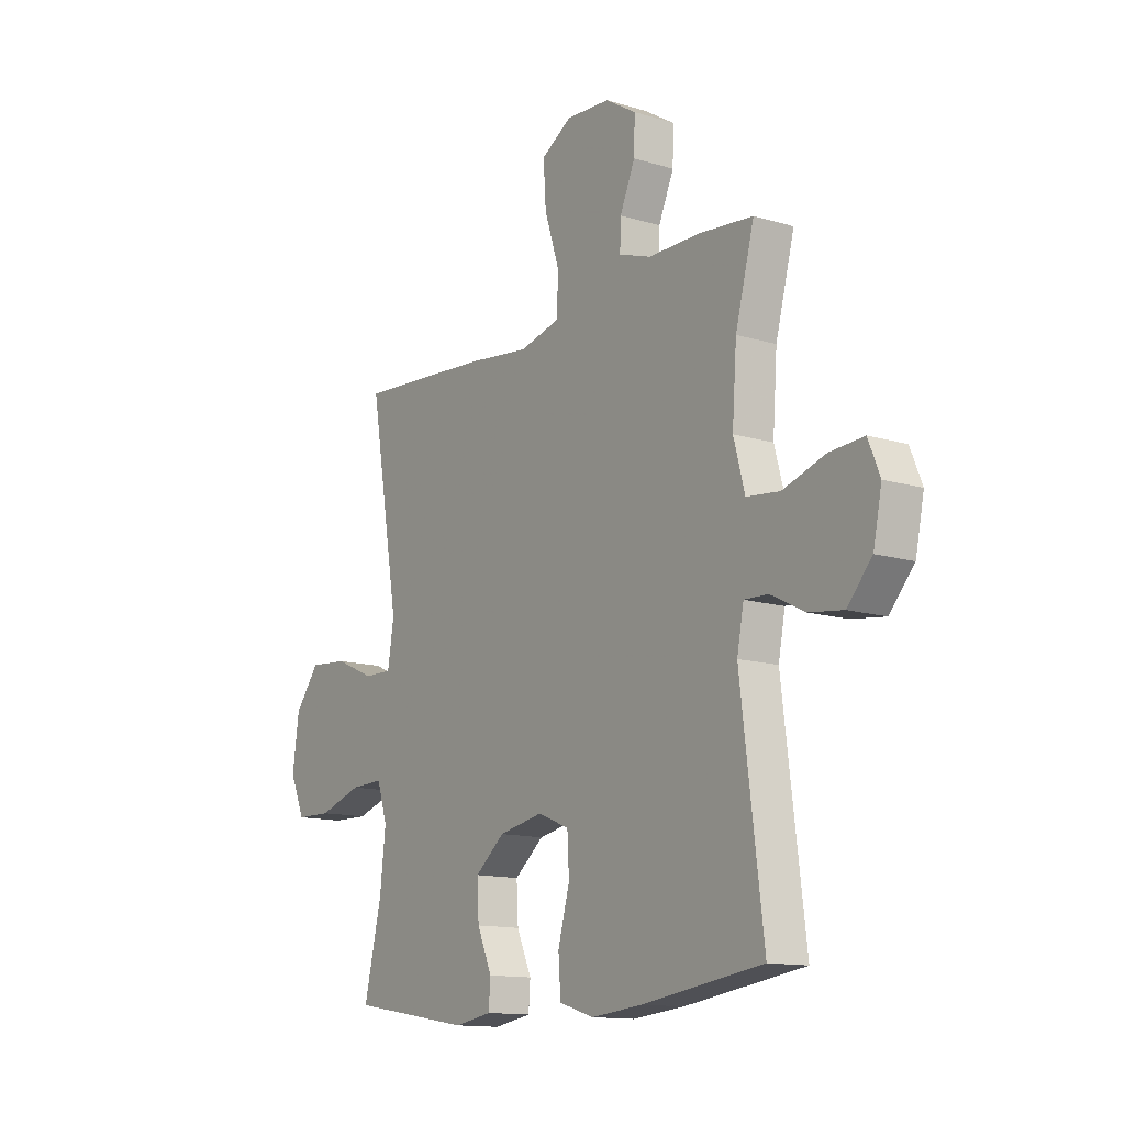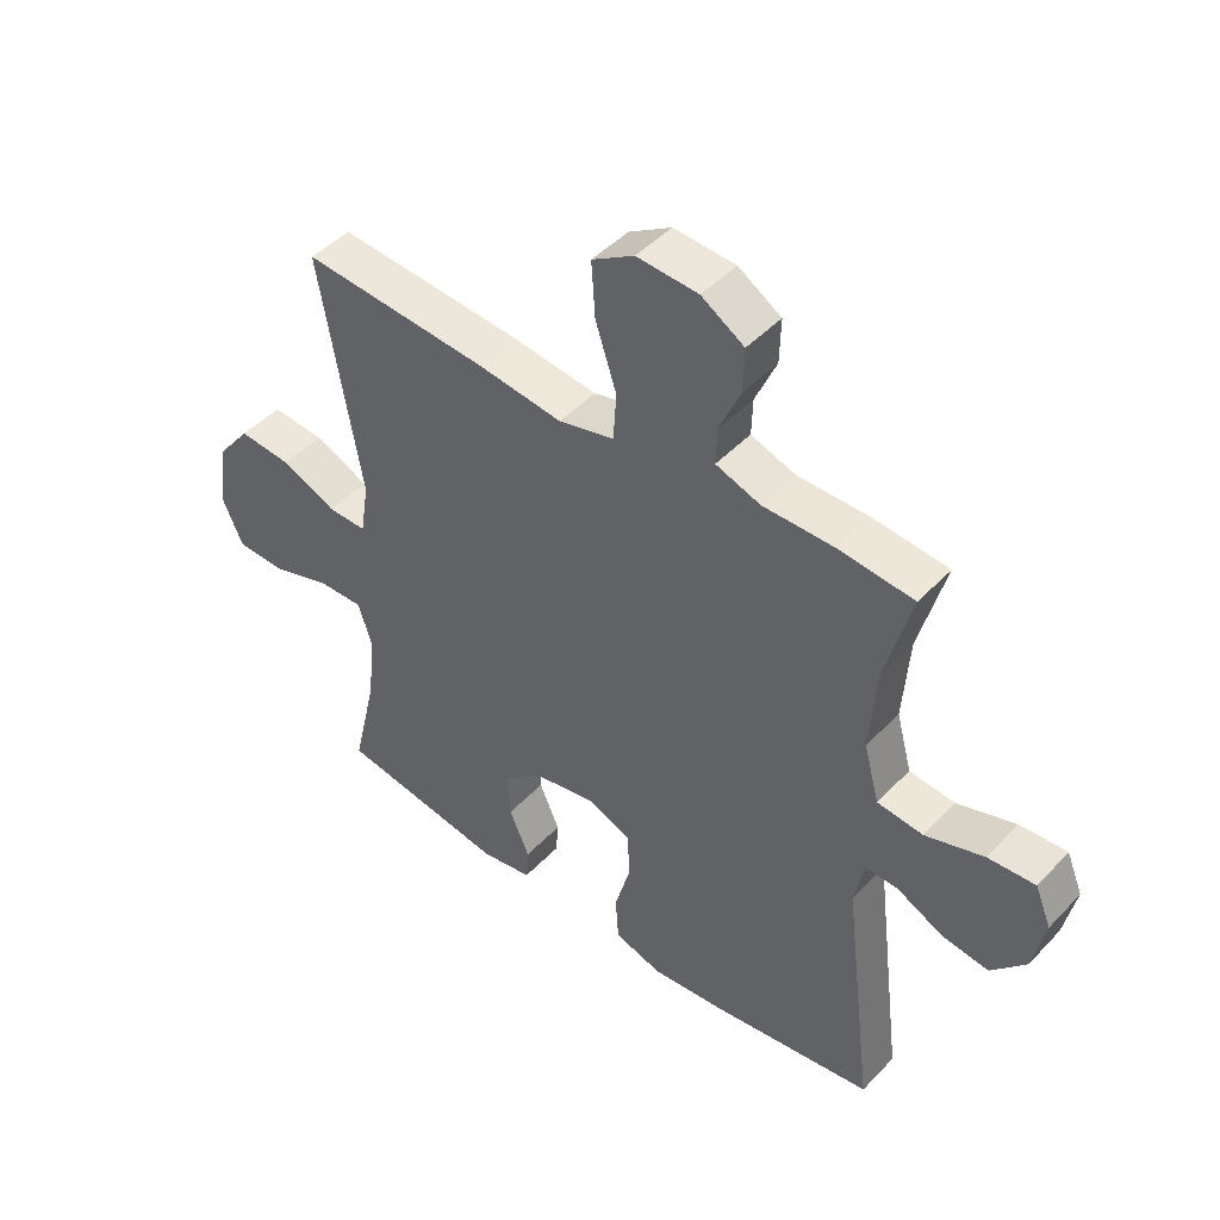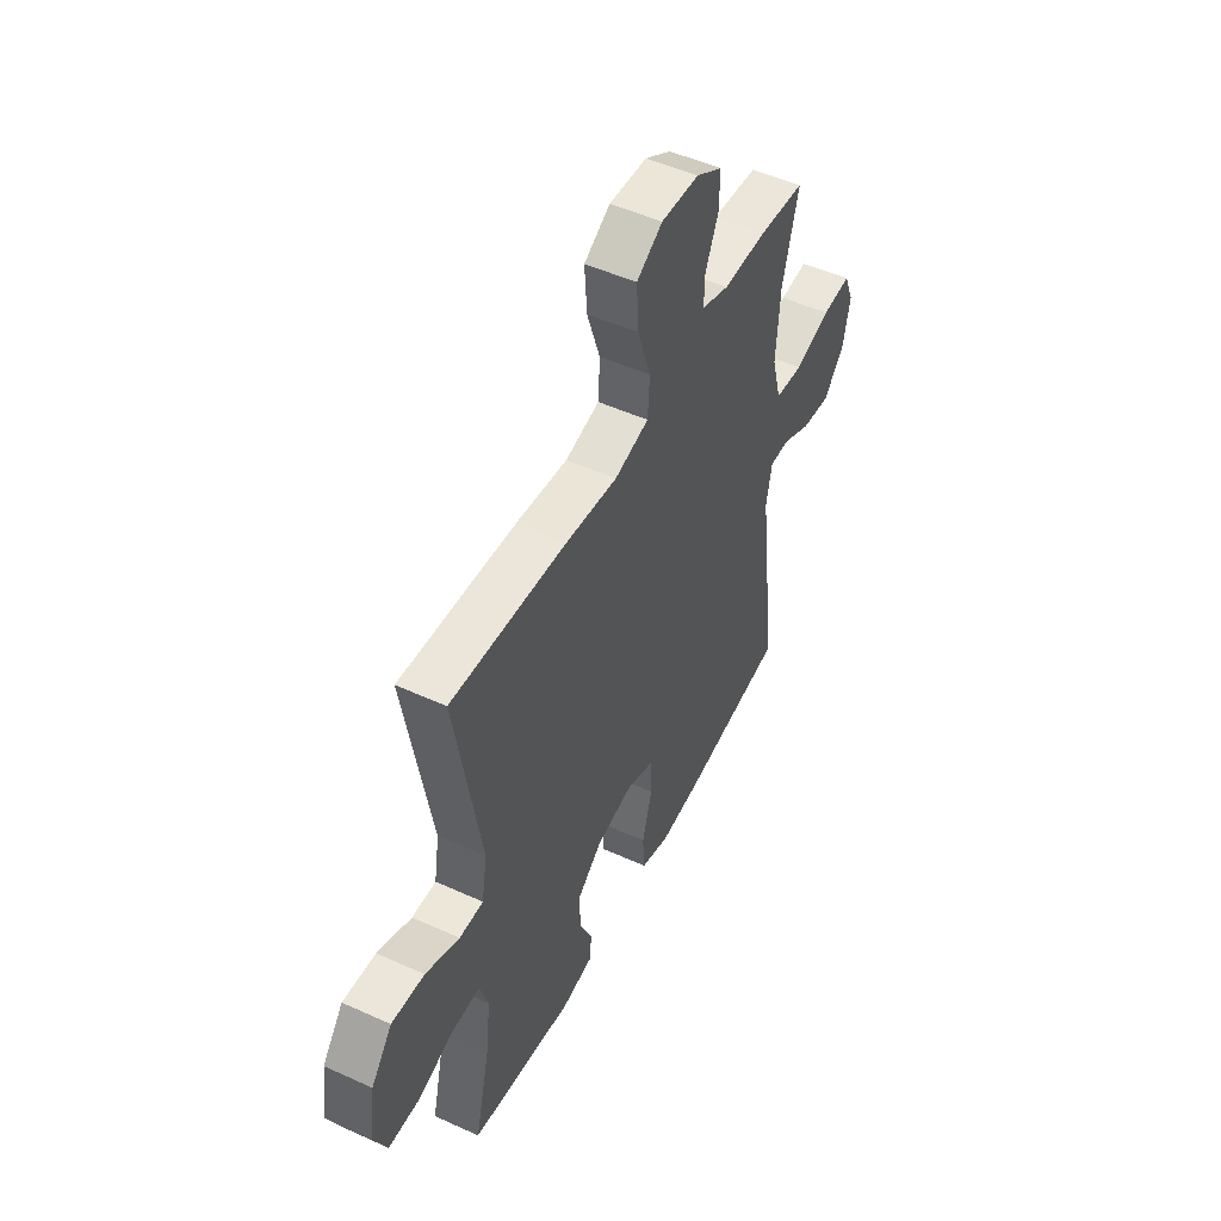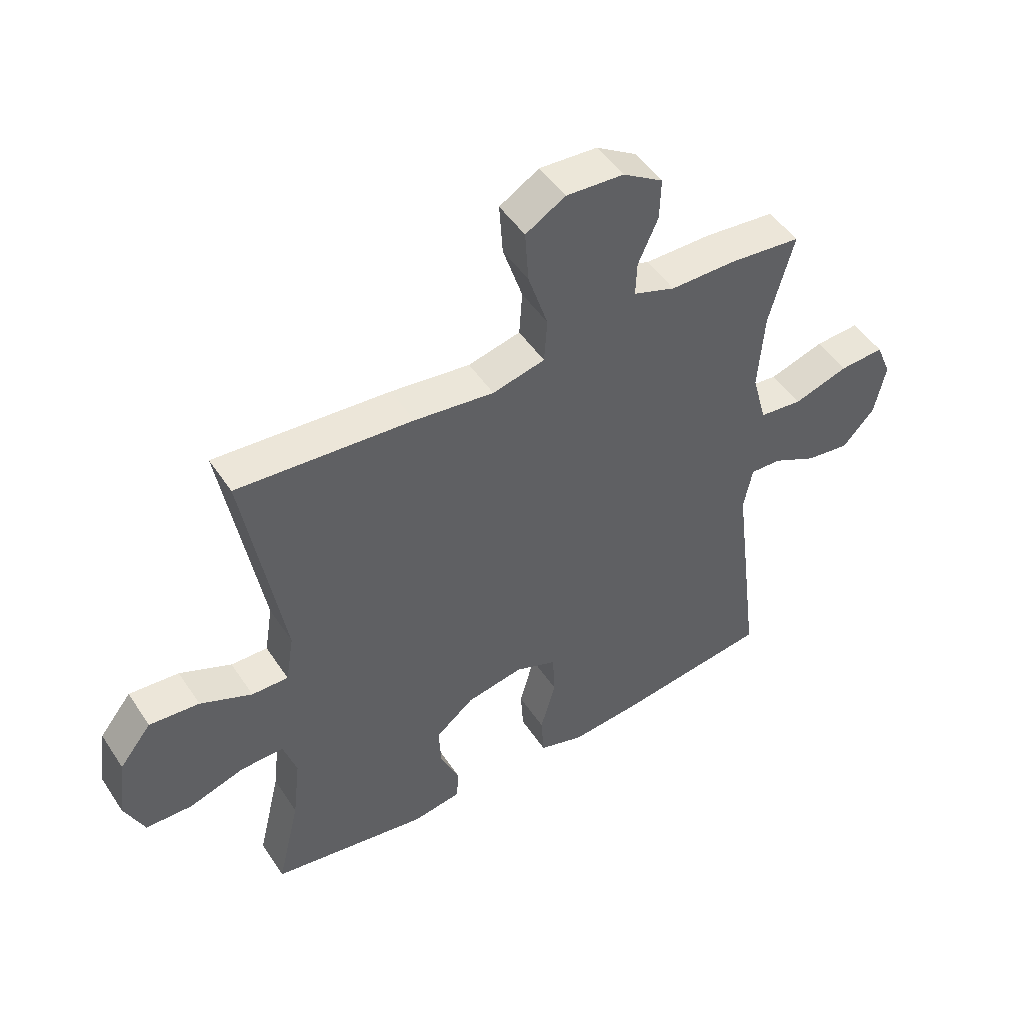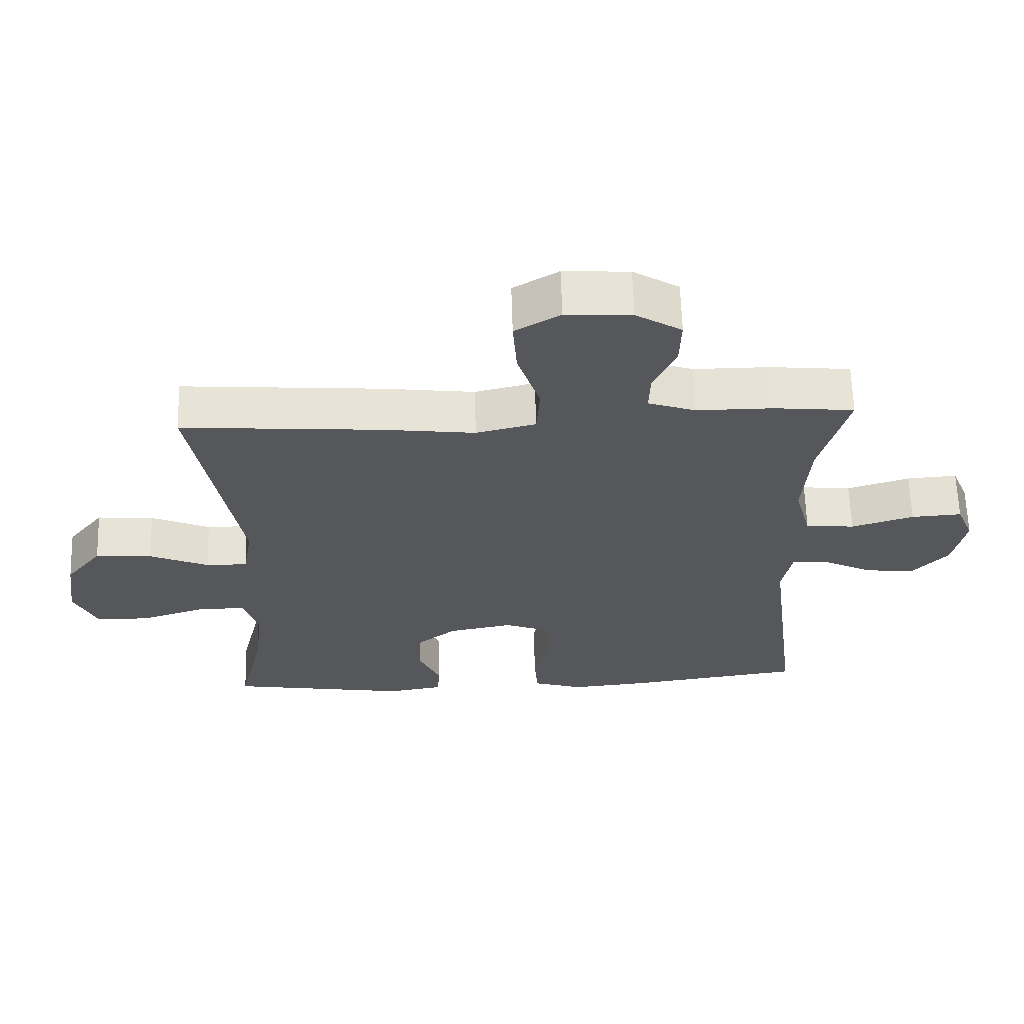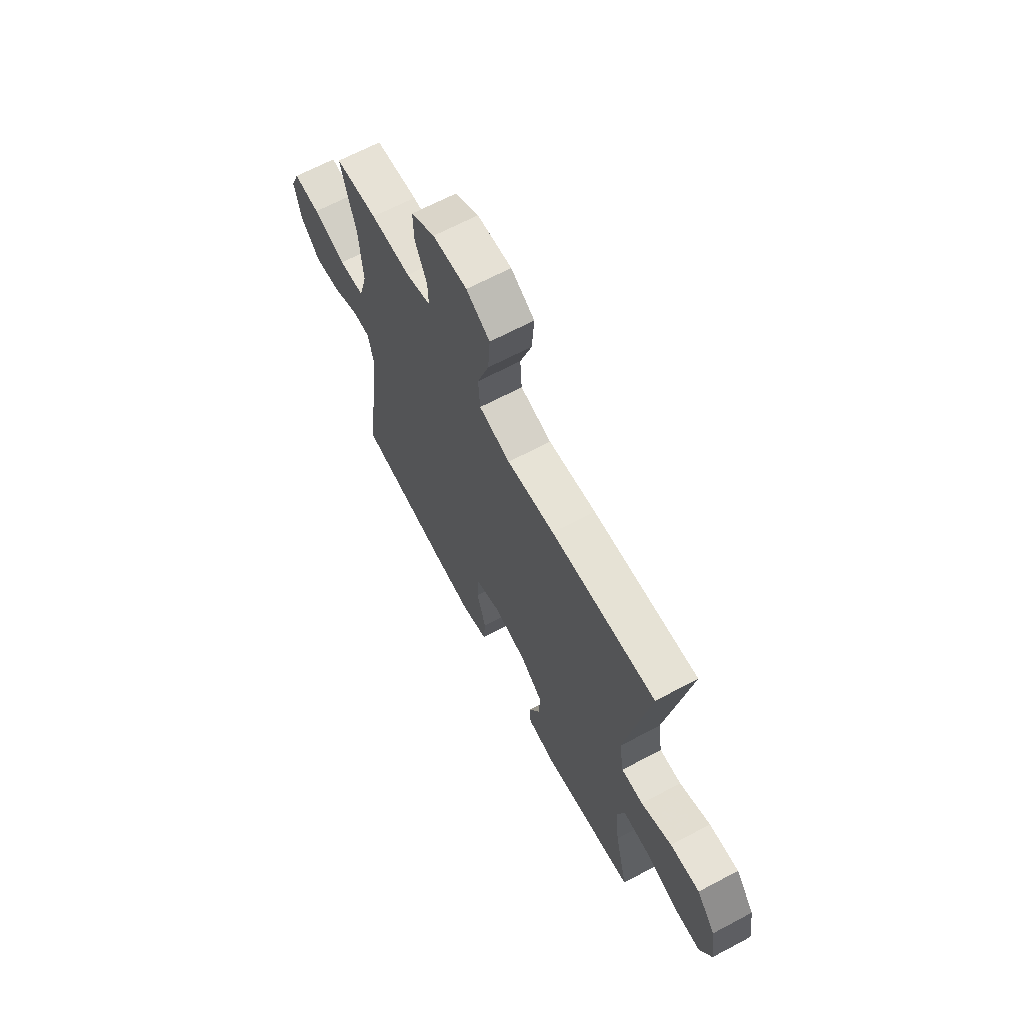
<metadata>
{"format":"obj","ext":"obj","renderer":"f3d","projection":"perspective","resolution":1024,"background":"white","views":[{"elev":-13.2,"azim":55.5,"up":"+Z"},{"elev":45.8,"azim":40.3,"up":"+Z"},{"elev":50.3,"azim":-63.5,"up":"+Z"},{"elev":48.7,"azim":-32.1,"up":"+Z"},{"elev":63.5,"azim":-1.7,"up":"+Z"},{"elev":66.6,"azim":-118.0,"up":"+Z"}]}
</metadata>
<code>
v 0.5 0.07 0.5
v 0.458 0.07 0.343
v 0.448 0.07 0.206
v 0.473 0.07 0.114
v 0.547 0.07 0.106
v 0.641 0.07 0.136
v 0.717 0.07 0.141
v 0.743 0.07 0.078
v 0.724 0.07 -0.013
v 0.669 0.07 -0.074
v 0.594 0.07 -0.064
v 0.518 0.07 -0.026
v 0.465 0.07 -0.024
v 0.45 0.07 -0.101
v 0.5 0.07 -0.5
v 0.233 0.07 -0.538
v 0.117 0.07 -0.549
v 0.04 0.07 -0.525
v 0.035 0.07 -0.451
v 0.061 0.07 -0.357
v 0.057 0.07 -0.281
v -0.014 0.07 -0.253
v -0.112 0.07 -0.272
v -0.178 0.07 -0.326
v -0.174 0.07 -0.401
v -0.141 0.07 -0.476
v -0.145 0.07 -0.53
v -0.229 0.07 -0.544
v -0.5 0.07 -0.5
v -0.461 0.07 -0.334
v -0.448 0.07 -0.221
v -0.471 0.07 -0.149
v -0.545 0.07 -0.151
v -0.641 0.07 -0.182
v -0.721 0.07 -0.18
v -0.755 0.07 -0.104
v -0.74 0.07 0.002
v -0.685 0.07 0.072
v -0.599 0.07 0.065
v -0.51 0.07 0.026
v -0.447 0.07 0.025
v -0.433 0.07 0.111
v -0.5 0.07 0.5
v -0.198 0.07 0.477
v -0.061 0.07 0.46
v 0.029 0.07 0.482
v 0.034 0.07 0.559
v 0 0.07 0.663
v -0.006 0.07 0.752
v 0.062 0.07 0.793
v 0.161 0.07 0.787
v 0.23 0.07 0.744
v 0.228 0.07 0.673
v 0.194 0.07 0.596
v 0.192 0.07 0.537
v 0.264 0.07 0.512
v 0.379 0.07 0.512
v 0.5 0 0.5
v 0.458 0 0.343
v 0.448 0 0.206
v 0.473 0 0.114
v 0.547 0 0.106
v 0.641 0 0.136
v 0.717 0 0.141
v 0.743 0 0.078
v 0.724 0 -0.013
v 0.669 0 -0.074
v 0.594 0 -0.064
v 0.518 0 -0.026
v 0.465 0 -0.024
v 0.45 0 -0.101
v 0.5 0 -0.5
v 0.233 0 -0.538
v 0.117 0 -0.549
v 0.04 0 -0.525
v 0.035 0 -0.451
v 0.061 0 -0.357
v 0.057 0 -0.281
v -0.014 0 -0.253
v -0.112 0 -0.272
v -0.178 0 -0.326
v -0.174 0 -0.401
v -0.141 0 -0.476
v -0.145 0 -0.53
v -0.229 0 -0.544
v -0.5 0 -0.5
v -0.461 0 -0.334
v -0.448 0 -0.221
v -0.471 0 -0.149
v -0.545 0 -0.151
v -0.641 0 -0.182
v -0.721 0 -0.18
v -0.755 0 -0.104
v -0.74 0 0.002
v -0.685 0 0.072
v -0.599 0 0.065
v -0.51 0 0.026
v -0.447 0 0.025
v -0.433 0 0.111
v -0.5 0 0.5
v -0.198 0 0.477
v -0.061 0 0.46
v 0.029 0 0.482
v 0.034 0 0.559
v 0 0 0.663
v -0.006 0 0.752
v 0.062 0 0.793
v 0.161 0 0.787
v 0.23 0 0.744
v 0.228 0 0.673
v 0.194 0 0.596
v 0.192 0 0.537
v 0.264 0 0.512
v 0.379 0 0.512
f 56 57 1 2
f 55 56 2 3
f 51 52 53 54
f 51 54 55
f 50 51 55
f 47 48 49 50
f 46 47 50 55
f 42 43 44 45
f 41 42 45 46
f 37 38 39 40
f 37 40 41
f 36 37 41
f 33 34 35 36
f 32 33 36 41
f 31 32 41 46
f 27 28 29 30
f 25 26 27 30
f 24 25 30 31
f 23 24 31 46
f 17 18 19 20
f 17 20 21
f 14 15 16 17
f 13 14 17 21
f 9 10 11 12
f 9 12 13
f 8 9 13
f 5 6 7 8
f 4 5 8 13
f 22 23 46 55
f 13 21 22 55
f 3 4 13 55
f 59 58 114 113
f 60 59 113 112
f 111 110 109 108
f 112 111 108
f 112 108 107
f 107 106 105 104
f 112 107 104 103
f 102 101 100 99
f 103 102 99 98
f 97 96 95 94
f 98 97 94
f 98 94 93
f 93 92 91 90
f 98 93 90 89
f 103 98 89 88
f 87 86 85 84
f 87 84 83 82
f 88 87 82 81
f 103 88 81 80
f 77 76 75 74
f 78 77 74
f 74 73 72 71
f 78 74 71 70
f 69 68 67 66
f 70 69 66
f 70 66 65
f 65 64 63 62
f 70 65 62 61
f 112 103 80 79
f 112 79 78 70
f 112 70 61 60
f 1 58 59 2
f 2 59 60 3
f 3 60 61 4
f 4 61 62 5
f 5 62 63 6
f 6 63 64 7
f 7 64 65 8
f 8 65 66 9
f 9 66 67 10
f 10 67 68 11
f 11 68 69 12
f 12 69 70 13
f 13 70 71 14
f 14 71 72 15
f 15 72 73 16
f 16 73 74 17
f 17 74 75 18
f 18 75 76 19
f 19 76 77 20
f 20 77 78 21
f 21 78 79 22
f 22 79 80 23
f 23 80 81 24
f 24 81 82 25
f 25 82 83 26
f 26 83 84 27
f 27 84 85 28
f 28 85 86 29
f 29 86 87 30
f 30 87 88 31
f 31 88 89 32
f 32 89 90 33
f 33 90 91 34
f 34 91 92 35
f 35 92 93 36
f 36 93 94 37
f 37 94 95 38
f 38 95 96 39
f 39 96 97 40
f 40 97 98 41
f 41 98 99 42
f 42 99 100 43
f 43 100 101 44
f 44 101 102 45
f 45 102 103 46
f 46 103 104 47
f 47 104 105 48
f 48 105 106 49
f 49 106 107 50
f 50 107 108 51
f 51 108 109 52
f 52 109 110 53
f 53 110 111 54
f 54 111 112 55
f 55 112 113 56
f 56 113 114 57
f 57 114 58 1

</code>
